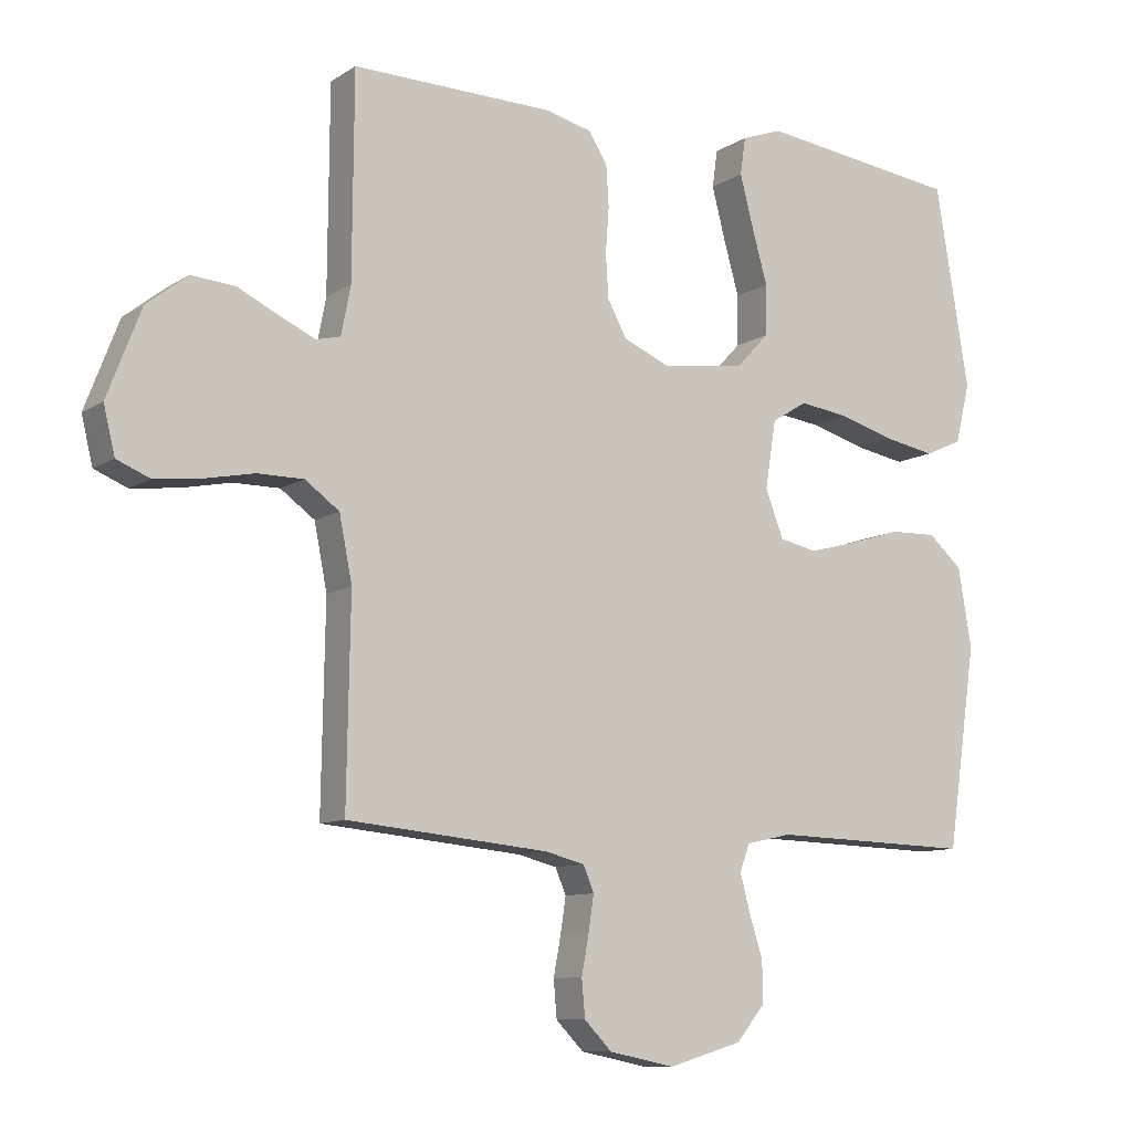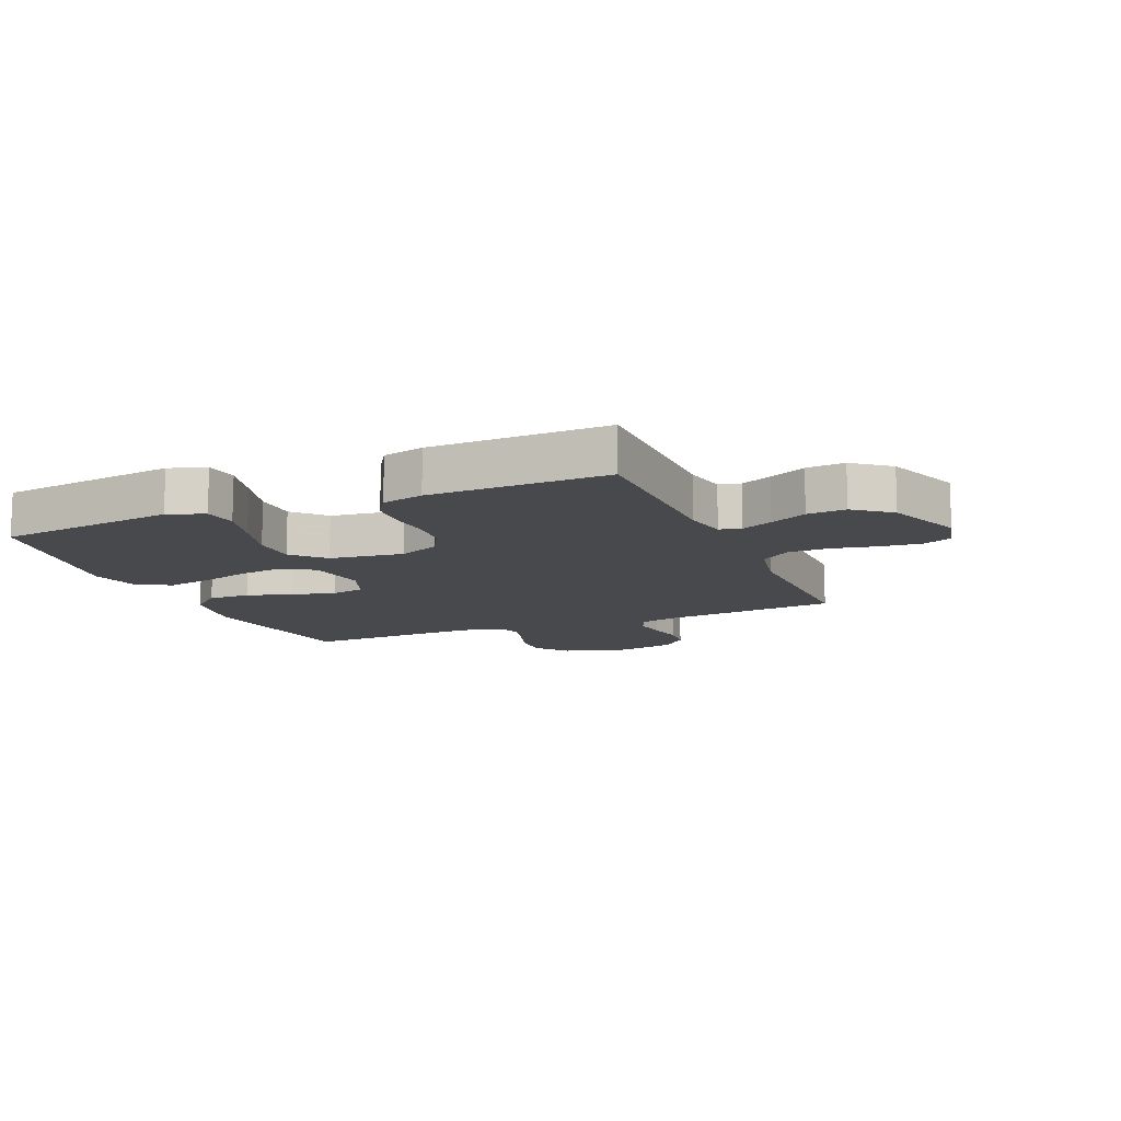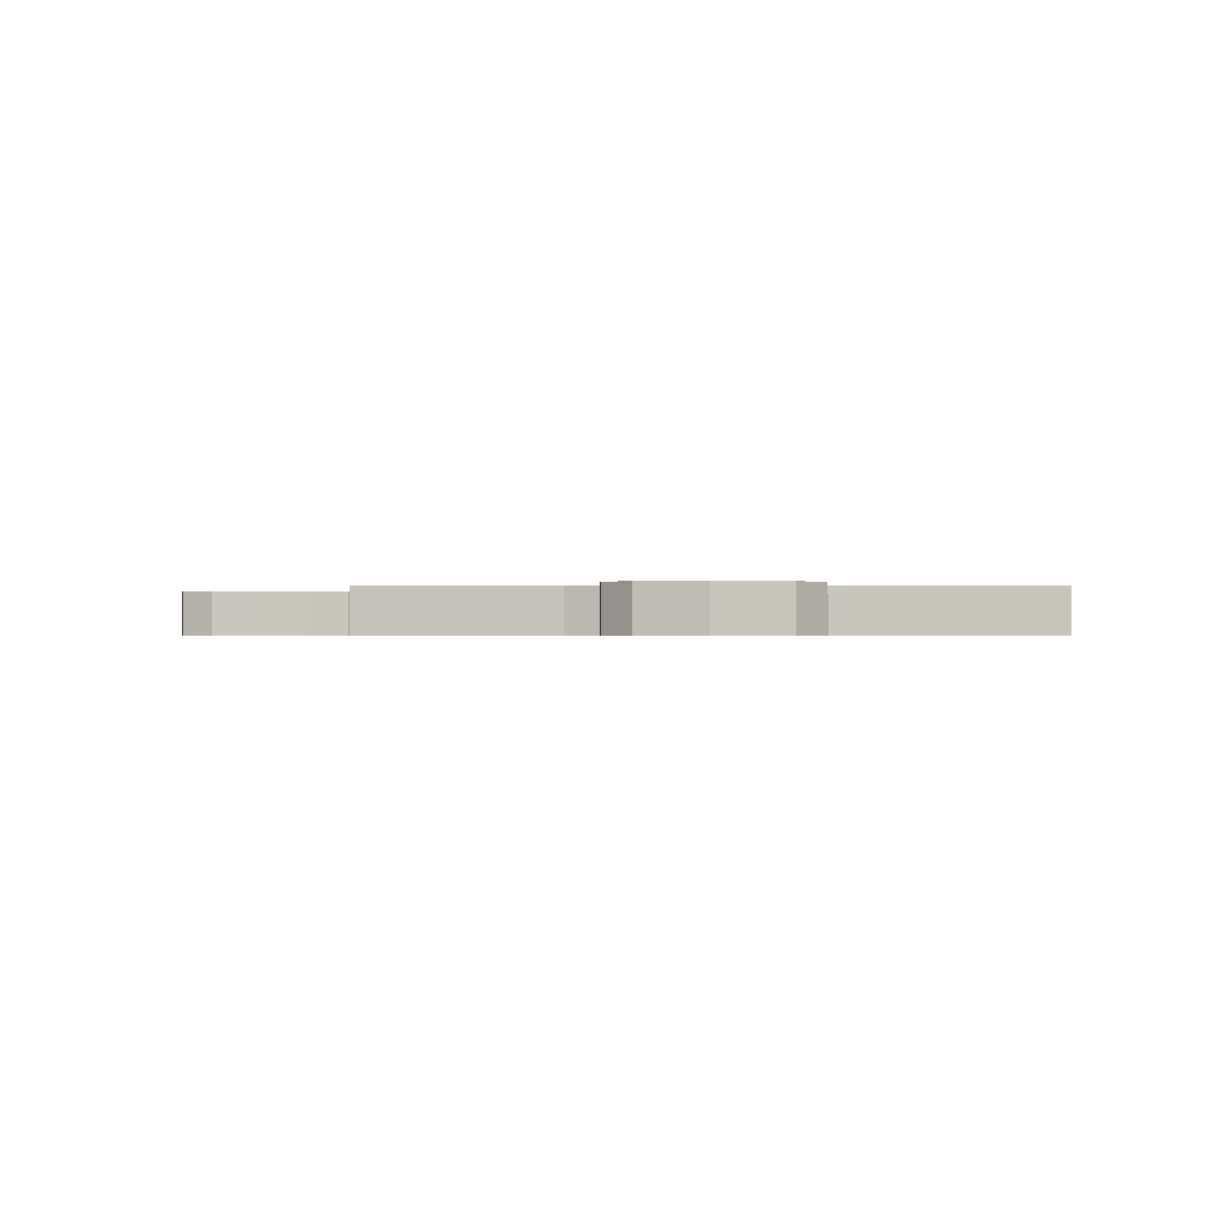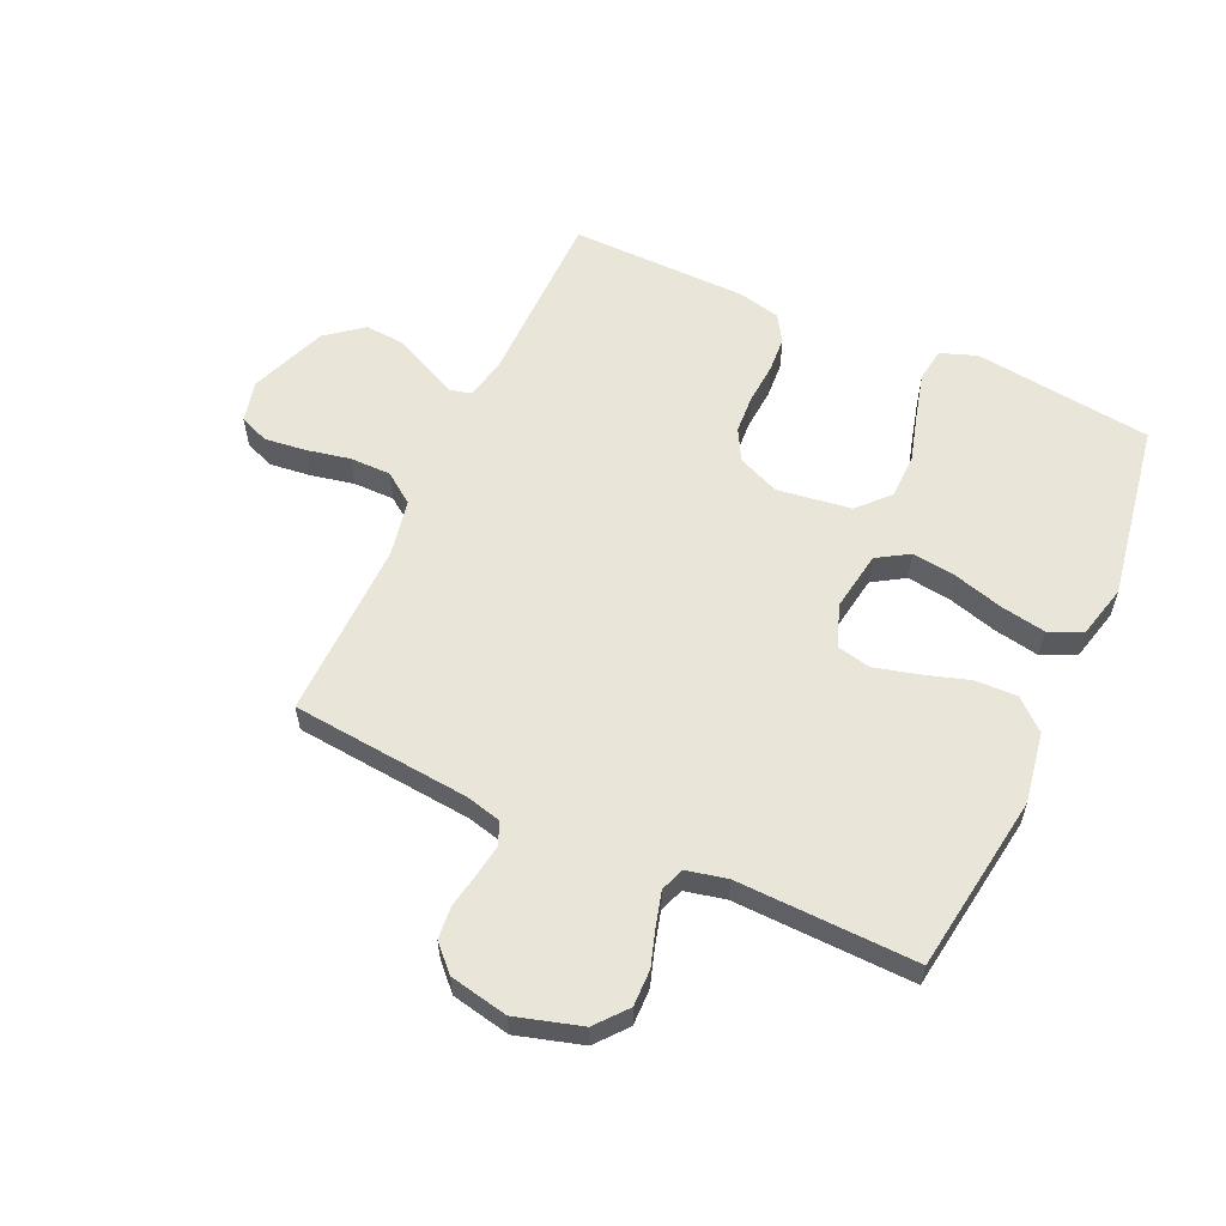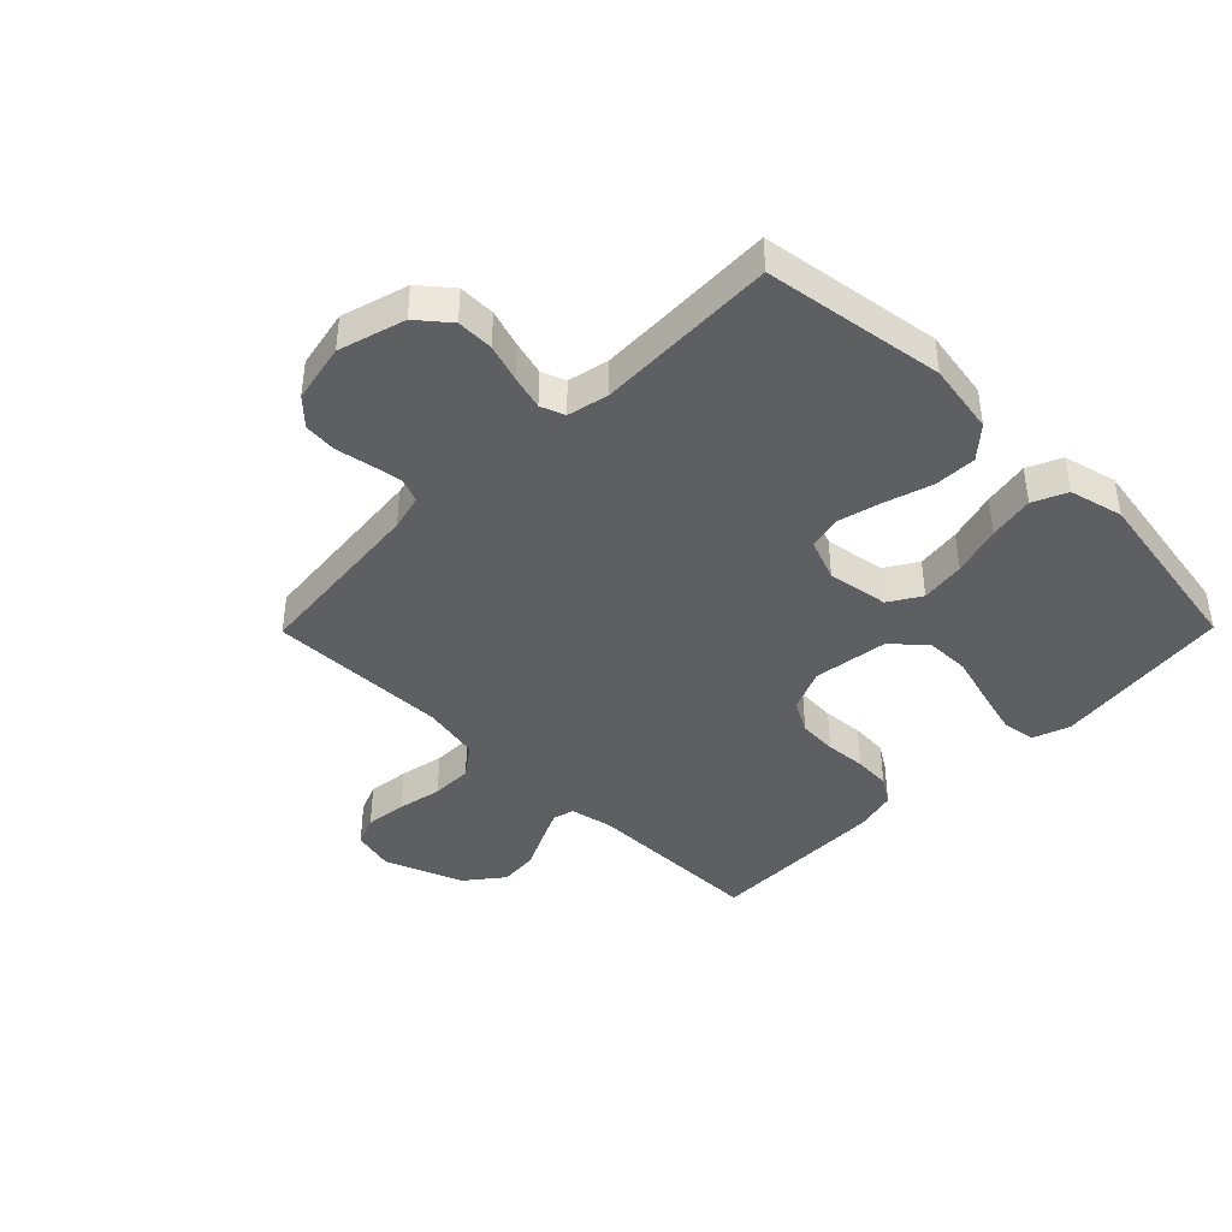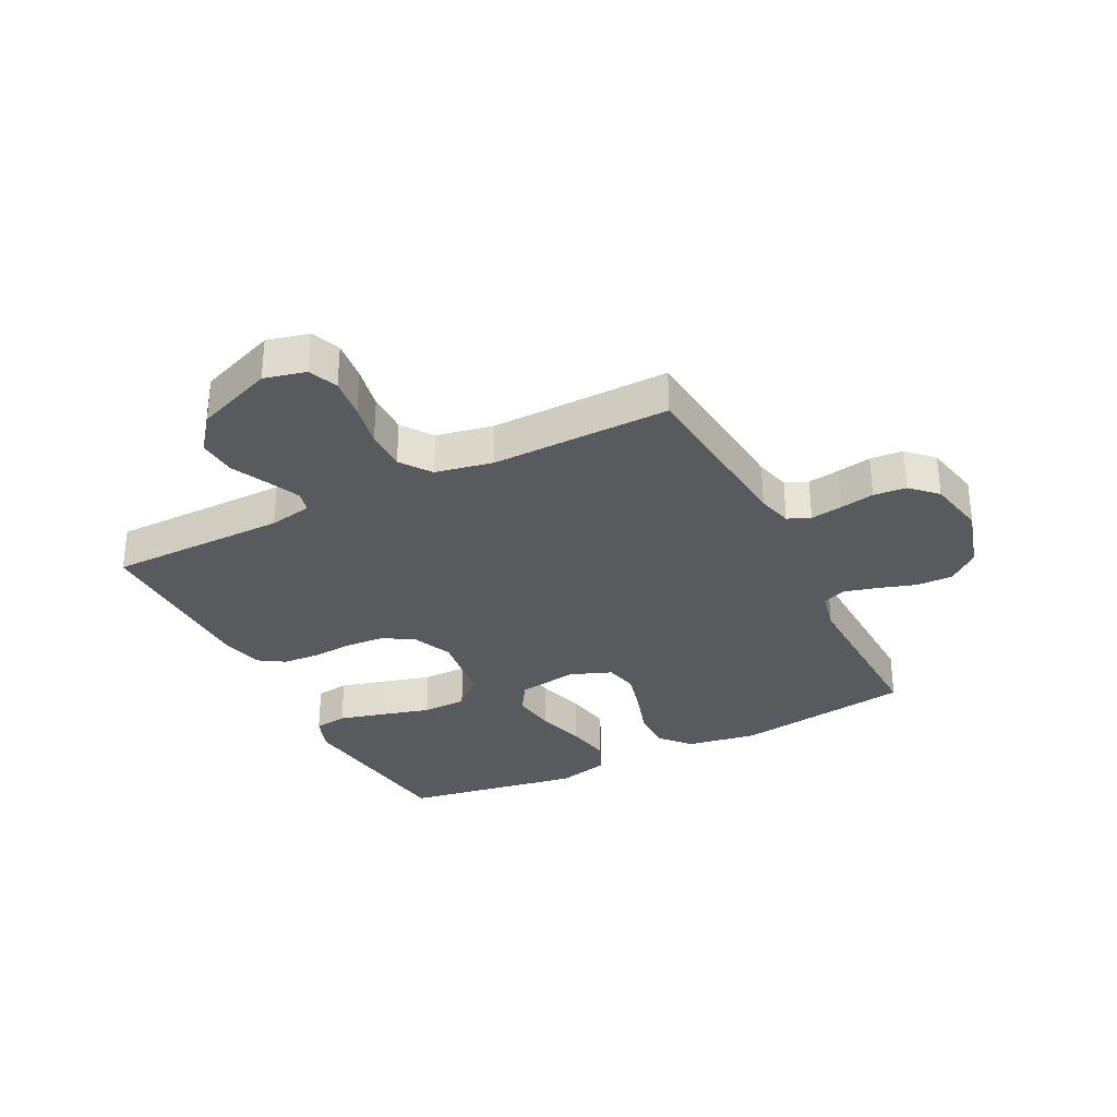
<metadata>
{"format":"obj","ext":"obj","renderer":"f3d","projection":"perspective","resolution":1024,"background":"white","views":[{"elev":-9.8,"azim":147.6,"up":"+Z"},{"elev":-12.1,"azim":22.9,"up":"+Y"},{"elev":-0.5,"azim":-177.9,"up":"+Y"},{"elev":58.5,"azim":-155.5,"up":"+Y"},{"elev":-41.5,"azim":-134.6,"up":"+Y"},{"elev":-31.6,"azim":116.8,"up":"+Y"}]}
</metadata>
<code>
v -0.5 0.07 0.5
v -0.2 0.07 0.538
v -0.139 0.07 0.516
v -0.131 0.07 0.46
v -0.151 0.07 0.383
v -0.174 0.07 0.301
v -0.173 0.07 0.226
v -0.124 0.07 0.174
v 0 0.07 0.157
v 0.07 0.07 0.187
v 0.099 0.07 0.24
v 0.103 0.07 0.305
v 0.098 0.07 0.373
v 0.102 0.07 0.434
v 0.13 0.07 0.478
v 0.2 0.07 0.495
v 0.5 0.07 0.5
v 0.502 0.07 0.2
v 0.516 0.07 0.128
v 0.552 0.07 0.119
v 0.605 0.07 0.143
v 0.667 0.07 0.173
v 0.732 0.07 0.178
v 0.793 0.07 0.13
v 0.843 0.07 0
v 0.826 0.07 -0.07
v 0.777 0.07 -0.09
v 0.708 0.07 -0.082
v 0.634 0.07 -0.067
v 0.565 0.07 -0.067
v 0.514 0.07 -0.104
v 0.495 0.07 -0.2
v 0.5 0.07 -0.5
v 0.2 0.07 -0.529
v 0.141 0.07 -0.544
v 0.125 0.07 -0.582
v 0.133 0.07 -0.635
v 0.144 0.07 -0.693
v 0.139 0.07 -0.748
v 0.098 0.07 -0.79
v 0 0.07 -0.81
v -0.11 0.07 -0.778
v -0.153 0.07 -0.726
v -0.152 0.07 -0.665
v -0.132 0.07 -0.602
v -0.117 0.07 -0.546
v -0.132 0.07 -0.506
v -0.2 0.07 -0.491
v -0.5 0.07 -0.5
v -0.544 0.07 -0.2
v -0.524 0.07 -0.082
v -0.473 0.07 -0.037
v -0.403 0.07 -0.039
v -0.326 0.07 -0.063
v -0.253 0.07 -0.082
v -0.197 0.07 -0.07
v -0.17 0.07 0
v -0.186 0.07 0.101
v -0.239 0.07 0.134
v -0.313 0.07 0.124
v -0.396 0.07 0.1
v -0.472 0.07 0.086
v -0.528 0.07 0.111
v -0.55 0.07 0.2
v -0.5 0 0.5
v -0.2 0 0.538
v -0.139 0 0.516
v -0.131 0 0.46
v -0.151 0 0.383
v -0.174 0 0.301
v -0.173 0 0.226
v -0.124 0 0.174
v 0 0 0.157
v 0.07 0 0.187
v 0.099 0 0.24
v 0.103 0 0.305
v 0.098 0 0.373
v 0.102 0 0.434
v 0.13 0 0.478
v 0.2 0 0.495
v 0.5 0 0.5
v 0.502 0 0.2
v 0.516 0 0.128
v 0.552 0 0.119
v 0.605 0 0.143
v 0.667 0 0.173
v 0.732 0 0.178
v 0.793 0 0.13
v 0.843 0 0
v 0.826 0 -0.07
v 0.777 0 -0.09
v 0.708 0 -0.082
v 0.634 0 -0.067
v 0.565 0 -0.067
v 0.514 0 -0.104
v 0.495 0 -0.2
v 0.5 0 -0.5
v 0.2 0 -0.529
v 0.141 0 -0.544
v 0.125 0 -0.582
v 0.133 0 -0.635
v 0.144 0 -0.693
v 0.139 0 -0.748
v 0.098 0 -0.79
v 0 0 -0.81
v -0.11 0 -0.778
v -0.153 0 -0.726
v -0.152 0 -0.665
v -0.132 0 -0.602
v -0.117 0 -0.546
v -0.132 0 -0.506
v -0.2 0 -0.491
v -0.5 0 -0.5
v -0.544 0 -0.2
v -0.524 0 -0.082
v -0.473 0 -0.037
v -0.403 0 -0.039
v -0.326 0 -0.063
v -0.253 0 -0.082
v -0.197 0 -0.07
v -0.17 0 0
v -0.186 0 0.101
v -0.239 0 0.134
v -0.313 0 0.124
v -0.396 0 0.1
v -0.472 0 0.086
v -0.528 0 0.111
v -0.55 0 0.2
f 4 5 6
f 3 4 6
f 2 3 6
f 1 2 6
f 64 1 6
f 63 64 6
f 62 63 6
f 61 62 6
f 60 61 6
f 59 60 6 7
f 58 59 7 8
f 57 58 8 9
f 56 57 9 10
f 52 53 54
f 51 52 54
f 50 51 54
f 49 50 54
f 48 49 54
f 47 48 54 55
f 46 47 55 56
f 43 44 45
f 42 43 45
f 41 42 45
f 40 41 45
f 39 40 45
f 38 39 45
f 37 38 45
f 36 37 45 46
f 46 56 10
f 36 46 10
f 35 36 10
f 32 33 34
f 35 10 11
f 34 35 11
f 32 34 11
f 31 32 11
f 27 28 29
f 26 27 29
f 25 26 29
f 24 25 29
f 23 24 29
f 22 23 29
f 21 22 29
f 20 21 29 30
f 19 20 30 31
f 16 17 18
f 15 16 18
f 14 15 18
f 13 14 18
f 12 13 18
f 18 19 31
f 12 18 31
f 11 12 31
f 70 69 68
f 70 68 67
f 70 67 66
f 70 66 65
f 70 65 128
f 70 128 127
f 70 127 126
f 70 126 125
f 70 125 124
f 71 70 124 123
f 72 71 123 122
f 73 72 122 121
f 74 73 121 120
f 118 117 116
f 118 116 115
f 118 115 114
f 118 114 113
f 118 113 112
f 119 118 112 111
f 120 119 111 110
f 109 108 107
f 109 107 106
f 109 106 105
f 109 105 104
f 109 104 103
f 109 103 102
f 109 102 101
f 110 109 101 100
f 74 120 110
f 74 110 100
f 74 100 99
f 98 97 96
f 75 74 99
f 75 99 98
f 75 98 96
f 75 96 95
f 93 92 91
f 93 91 90
f 93 90 89
f 93 89 88
f 93 88 87
f 93 87 86
f 93 86 85
f 94 93 85 84
f 95 94 84 83
f 82 81 80
f 82 80 79
f 82 79 78
f 82 78 77
f 82 77 76
f 95 83 82
f 95 82 76
f 95 76 75
f 1 65 66 2
f 2 66 67 3
f 3 67 68 4
f 4 68 69 5
f 5 69 70 6
f 6 70 71 7
f 7 71 72 8
f 8 72 73 9
f 9 73 74 10
f 10 74 75 11
f 11 75 76 12
f 12 76 77 13
f 13 77 78 14
f 14 78 79 15
f 15 79 80 16
f 16 80 81 17
f 17 81 82 18
f 18 82 83 19
f 19 83 84 20
f 20 84 85 21
f 21 85 86 22
f 22 86 87 23
f 23 87 88 24
f 24 88 89 25
f 25 89 90 26
f 26 90 91 27
f 27 91 92 28
f 28 92 93 29
f 29 93 94 30
f 30 94 95 31
f 31 95 96 32
f 32 96 97 33
f 33 97 98 34
f 34 98 99 35
f 35 99 100 36
f 36 100 101 37
f 37 101 102 38
f 38 102 103 39
f 39 103 104 40
f 40 104 105 41
f 41 105 106 42
f 42 106 107 43
f 43 107 108 44
f 44 108 109 45
f 45 109 110 46
f 46 110 111 47
f 47 111 112 48
f 48 112 113 49
f 49 113 114 50
f 50 114 115 51
f 51 115 116 52
f 52 116 117 53
f 53 117 118 54
f 54 118 119 55
f 55 119 120 56
f 56 120 121 57
f 57 121 122 58
f 58 122 123 59
f 59 123 124 60
f 60 124 125 61
f 61 125 126 62
f 62 126 127 63
f 63 127 128 64
f 64 128 65 1

</code>
